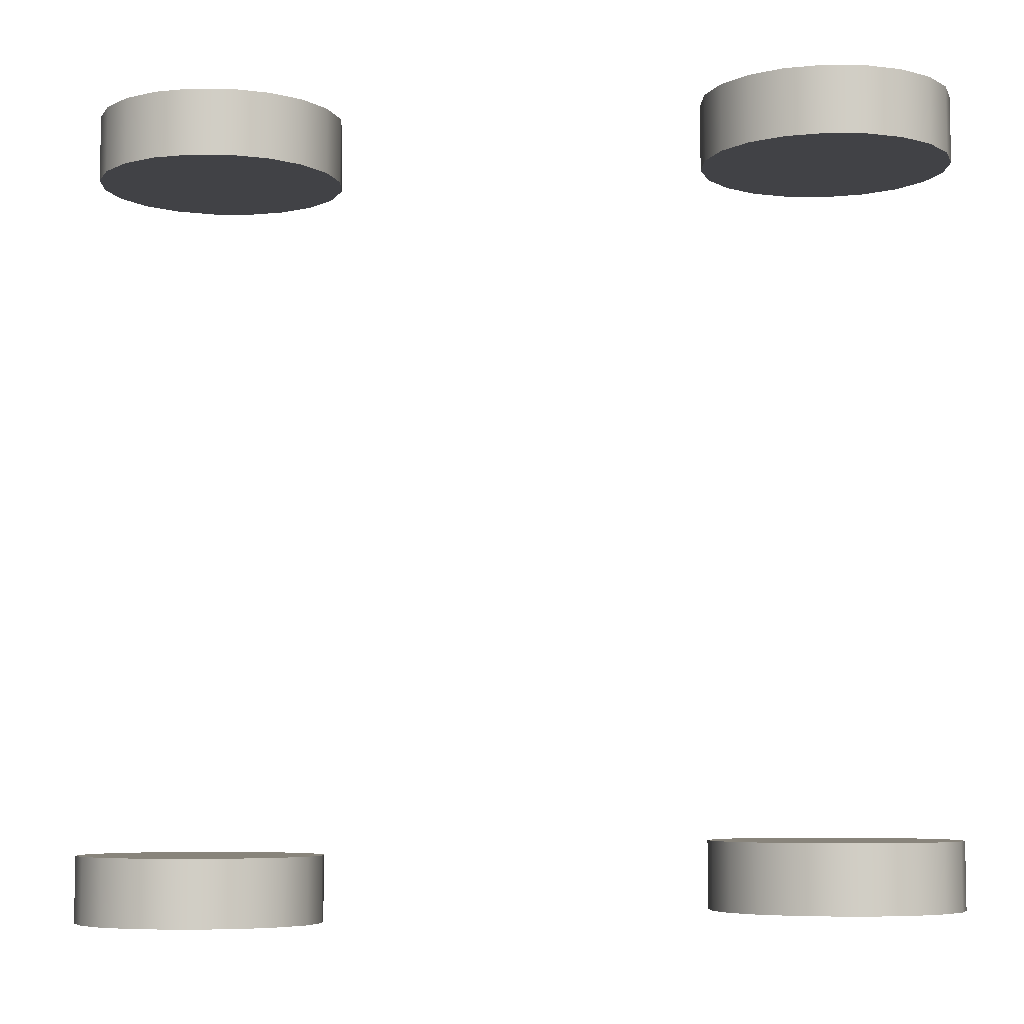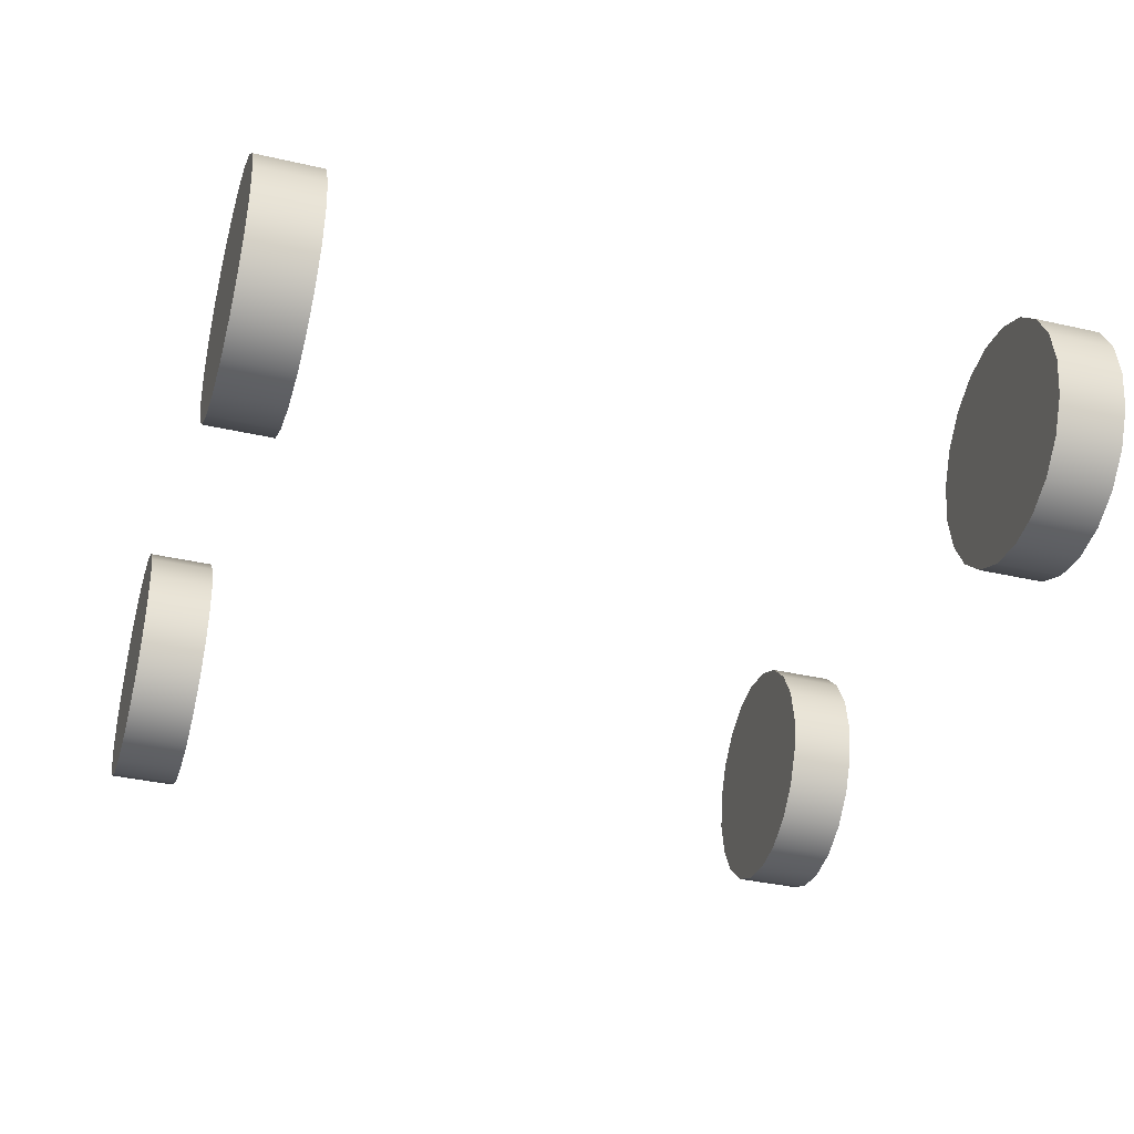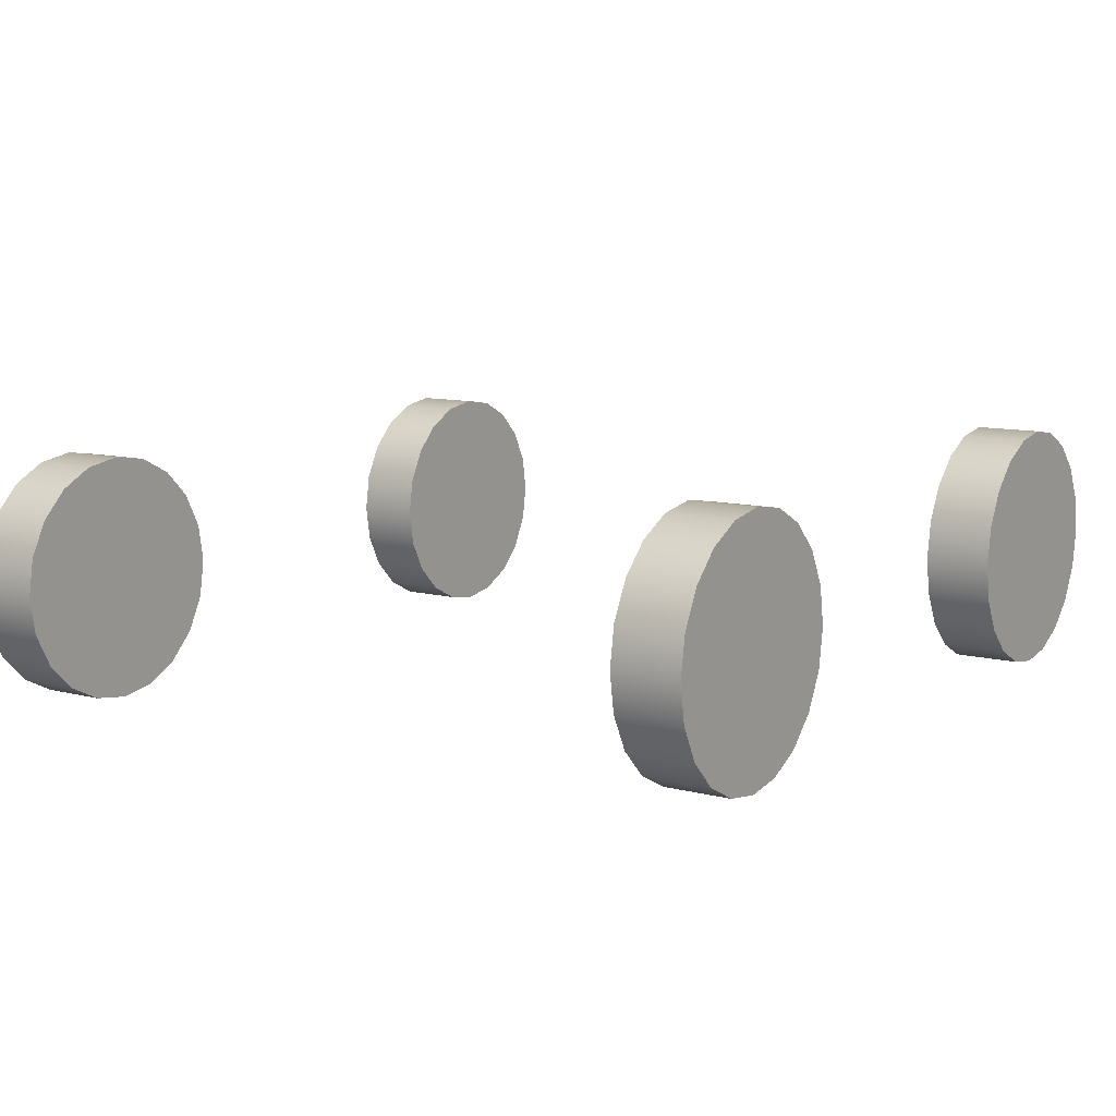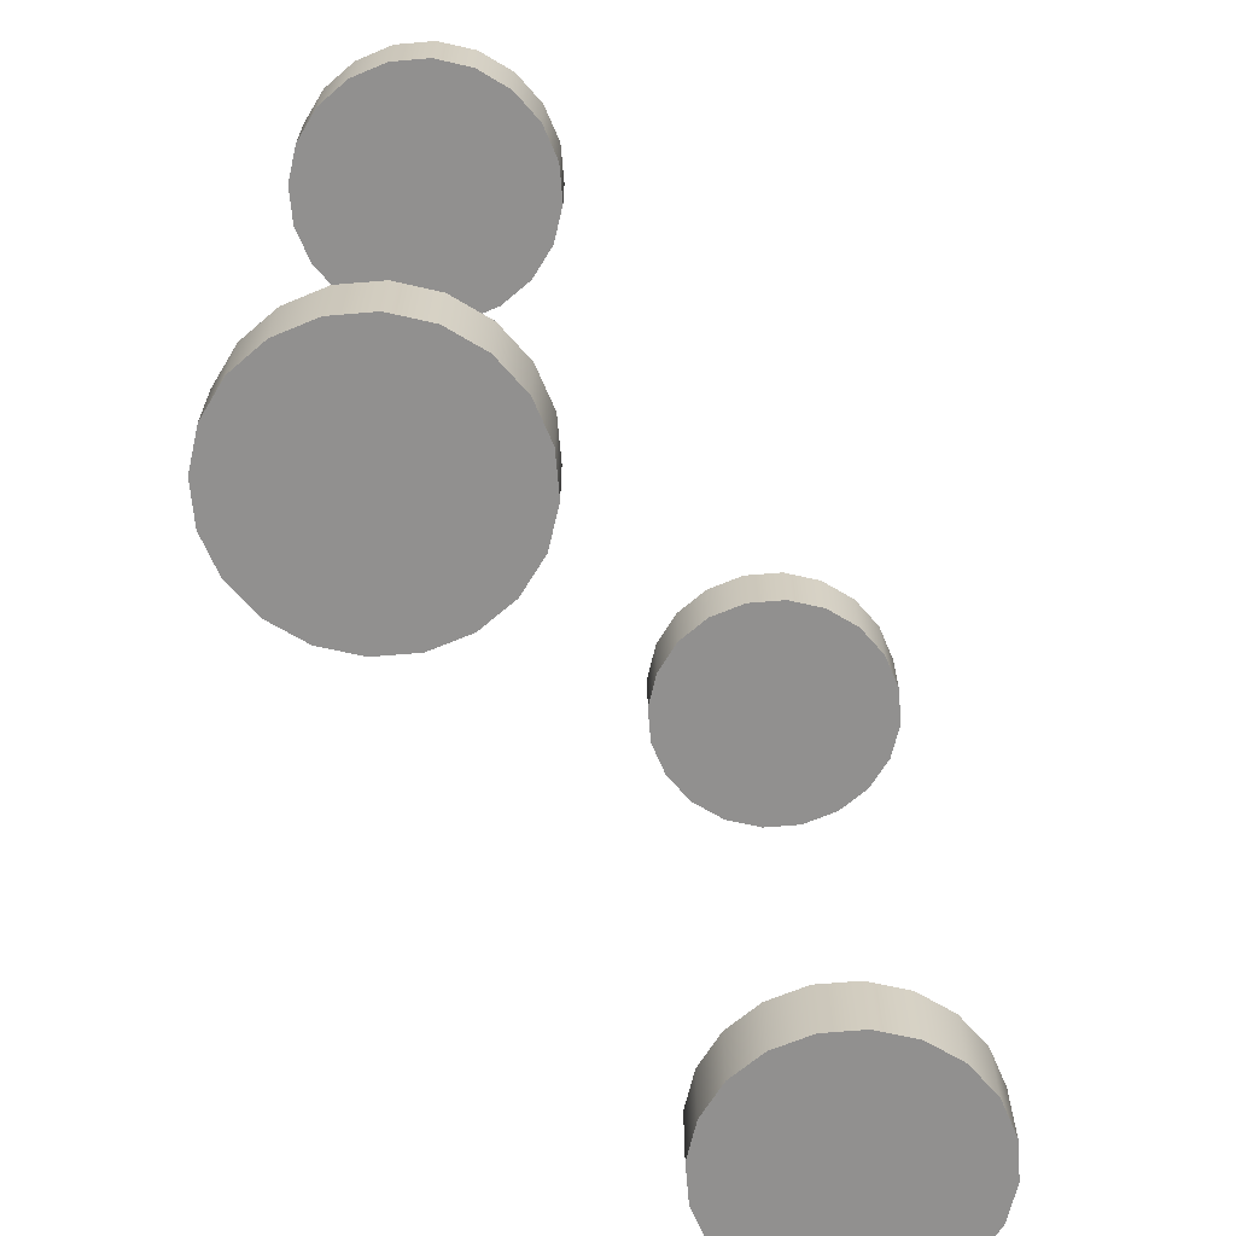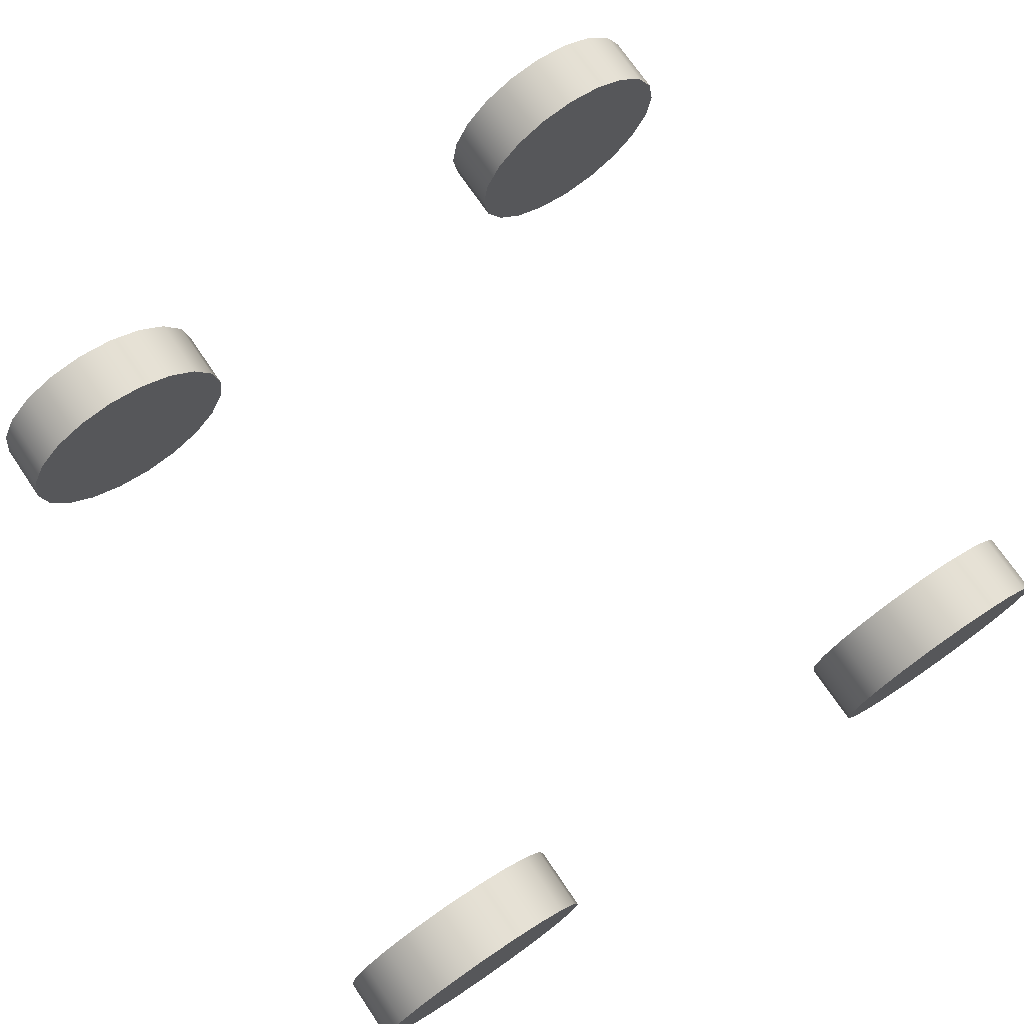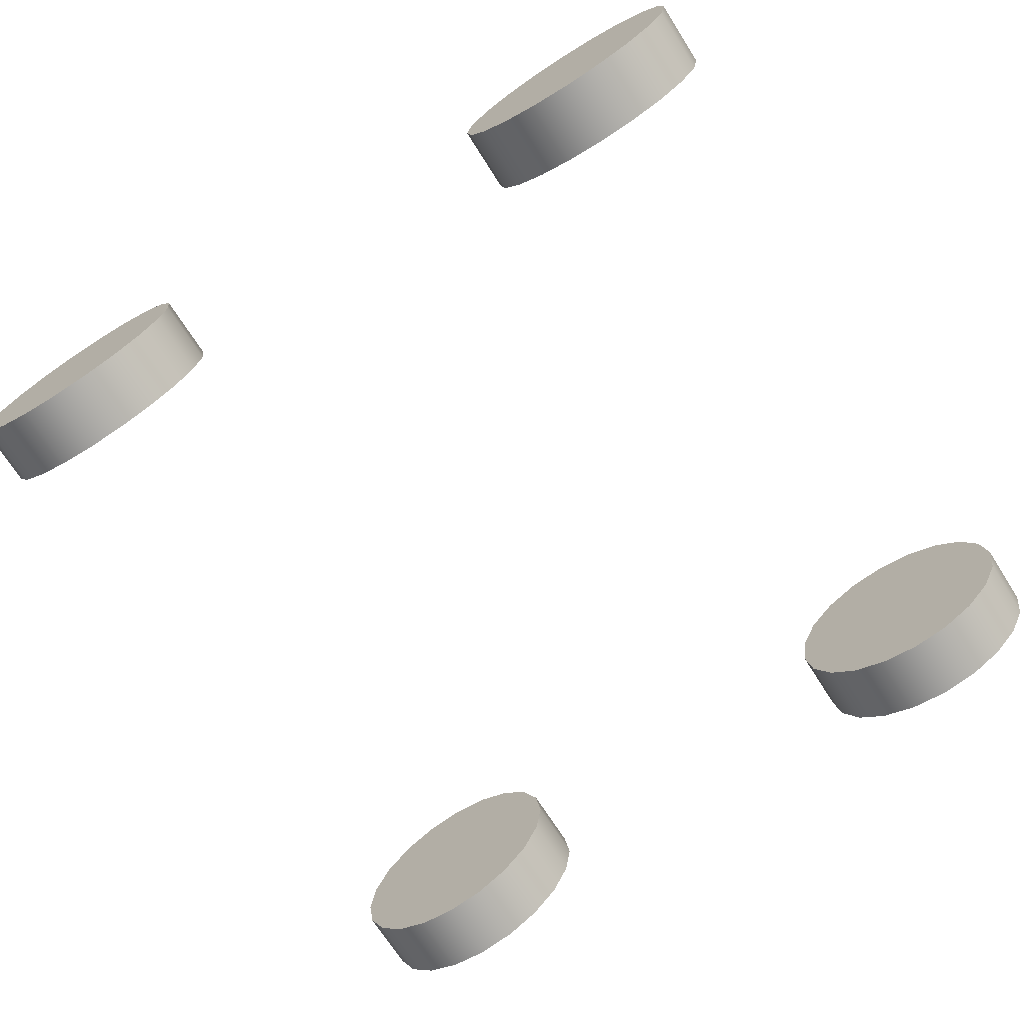
<metadata>
{"format":"obj","ext":"obj","renderer":"f3d","projection":"perspective","resolution":1024,"background":"white","views":[{"elev":-6.6,"azim":-172.8,"up":"+Z"},{"elev":-37.2,"azim":73.6,"up":"+Y"},{"elev":10.2,"azim":-56.5,"up":"+Y"},{"elev":-65.7,"azim":-58.1,"up":"+Z"},{"elev":73.7,"azim":-34.3,"up":"+Y"},{"elev":-71.3,"azim":-147.5,"up":"+Y"}]}
</metadata>
<code>
g default
v 0.6527 1.354 -0.08985
v 0.6486 1.362 -0.08985
v 0.6423 1.368 -0.08985
v 0.6343 1.372 -0.08985
v 0.6255 1.374 -0.08985
v 0.6166 1.372 -0.08985
v 0.6087 1.368 -0.08985
v 0.6024 1.362 -0.08985
v 0.5983 1.354 -0.08985
v 0.5969 1.345 -0.08985
v 0.5983 1.336 -0.08985
v 0.6024 1.328 -0.08985
v 0.6087 1.322 -0.08985
v 0.6166 1.318 -0.08985
v 0.6255 1.317 -0.08985
v 0.6343 1.318 -0.08985
v 0.6423 1.322 -0.08985
v 0.6486 1.328 -0.08985
v 0.6527 1.336 -0.08985
v 0.6541 1.345 -0.08985
v 0.6527 1.354 -0.07451
v 0.6486 1.362 -0.07451
v 0.6423 1.368 -0.07451
v 0.6343 1.372 -0.07451
v 0.6255 1.374 -0.07451
v 0.6166 1.372 -0.07451
v 0.6087 1.368 -0.07451
v 0.6024 1.362 -0.07451
v 0.5983 1.354 -0.07451
v 0.5969 1.345 -0.07451
v 0.5983 1.336 -0.07451
v 0.6024 1.328 -0.07451
v 0.6087 1.322 -0.07451
v 0.6166 1.318 -0.07451
v 0.6255 1.317 -0.07451
v 0.6343 1.318 -0.07451
v 0.6423 1.322 -0.07451
v 0.6486 1.328 -0.07451
v 0.6527 1.336 -0.07451
v 0.6541 1.345 -0.07451
v 0.6255 1.345 -0.08985
v 0.6255 1.345 -0.07451
v 0.7984 1.354 -0.09368
v 0.7943 1.362 -0.09368
v 0.788 1.368 -0.09368
v 0.78 1.372 -0.09368
v 0.7712 1.373 -0.09368
v 0.7623 1.372 -0.09368
v 0.7544 1.368 -0.09368
v 0.748 1.362 -0.09368
v 0.744 1.354 -0.09368
v 0.7426 1.345 -0.09368
v 0.744 1.336 -0.09368
v 0.748 1.328 -0.09368
v 0.7544 1.322 -0.09368
v 0.7623 1.318 -0.09368
v 0.7712 1.316 -0.09368
v 0.78 1.318 -0.09368
v 0.788 1.322 -0.09368
v 0.7943 1.328 -0.09368
v 0.7984 1.336 -0.09368
v 0.7998 1.345 -0.09368
v 0.7984 1.354 -0.07834
v 0.7943 1.362 -0.07834
v 0.788 1.368 -0.07834
v 0.78 1.372 -0.07834
v 0.7712 1.373 -0.07834
v 0.7623 1.372 -0.07834
v 0.7544 1.368 -0.07834
v 0.748 1.362 -0.07834
v 0.744 1.354 -0.07834
v 0.7426 1.345 -0.07834
v 0.744 1.336 -0.07834
v 0.748 1.328 -0.07834
v 0.7544 1.322 -0.07834
v 0.7623 1.318 -0.07834
v 0.7712 1.316 -0.07834
v 0.78 1.318 -0.07834
v 0.788 1.322 -0.07834
v 0.7943 1.328 -0.07834
v 0.7984 1.336 -0.07834
v 0.7998 1.345 -0.07834
v 0.7712 1.345 -0.09368
v 0.7712 1.345 -0.07834
v 0.6527 1.357 0.07918
v 0.6486 1.365 0.07918
v 0.6423 1.371 0.07918
v 0.6343 1.375 0.07918
v 0.6255 1.377 0.07918
v 0.6166 1.375 0.07918
v 0.6087 1.371 0.07918
v 0.6024 1.365 0.07918
v 0.5983 1.357 0.07918
v 0.5969 1.348 0.07918
v 0.5983 1.339 0.07918
v 0.6024 1.331 0.07918
v 0.6087 1.325 0.07918
v 0.6166 1.321 0.07918
v 0.6255 1.32 0.07918
v 0.6343 1.321 0.07918
v 0.6423 1.325 0.07918
v 0.6486 1.331 0.07918
v 0.6527 1.339 0.07918
v 0.6541 1.348 0.07918
v 0.6527 1.357 0.09452
v 0.6486 1.365 0.09452
v 0.6423 1.371 0.09452
v 0.6343 1.375 0.09452
v 0.6255 1.377 0.09452
v 0.6166 1.375 0.09452
v 0.6087 1.371 0.09452
v 0.6024 1.365 0.09452
v 0.5983 1.357 0.09452
v 0.5969 1.348 0.09452
v 0.5983 1.339 0.09452
v 0.6024 1.331 0.09452
v 0.6087 1.325 0.09452
v 0.6166 1.321 0.09452
v 0.6255 1.32 0.09452
v 0.6343 1.321 0.09452
v 0.6423 1.325 0.09452
v 0.6486 1.331 0.09452
v 0.6527 1.339 0.09452
v 0.6541 1.348 0.09452
v 0.6255 1.348 0.07918
v 0.6255 1.348 0.09452
v 0.7948 1.357 0.07918
v 0.7907 1.365 0.07918
v 0.7844 1.371 0.07918
v 0.7765 1.375 0.07918
v 0.7676 1.377 0.07918
v 0.7588 1.375 0.07918
v 0.7508 1.371 0.07918
v 0.7445 1.365 0.07918
v 0.7404 1.357 0.07918
v 0.739 1.348 0.07918
v 0.7404 1.339 0.07918
v 0.7445 1.331 0.07918
v 0.7508 1.325 0.07918
v 0.7588 1.321 0.07918
v 0.7676 1.32 0.07918
v 0.7765 1.321 0.07918
v 0.7844 1.325 0.07918
v 0.7907 1.331 0.07918
v 0.7948 1.339 0.07918
v 0.7962 1.348 0.07918
v 0.7948 1.357 0.09452
v 0.7907 1.365 0.09452
v 0.7844 1.371 0.09452
v 0.7765 1.375 0.09452
v 0.7676 1.377 0.09452
v 0.7588 1.375 0.09452
v 0.7508 1.371 0.09452
v 0.7445 1.365 0.09452
v 0.7404 1.357 0.09452
v 0.739 1.348 0.09452
v 0.7404 1.339 0.09452
v 0.7445 1.331 0.09452
v 0.7508 1.325 0.09452
v 0.7588 1.321 0.09452
v 0.7676 1.32 0.09452
v 0.7765 1.321 0.09452
v 0.7844 1.325 0.09452
v 0.7907 1.331 0.09452
v 0.7948 1.339 0.09452
v 0.7962 1.348 0.09452
v 0.7676 1.348 0.07918
v 0.7676 1.348 0.09452
g pCylinder5
f 1 2 22 21
f 2 3 23 22
f 3 4 24 23
f 4 5 25 24
f 5 6 26 25
f 6 7 27 26
f 7 8 28 27
f 8 9 29 28
f 9 10 30 29
f 10 11 31 30
f 11 12 32 31
f 12 13 33 32
f 13 14 34 33
f 14 15 35 34
f 15 16 36 35
f 16 17 37 36
f 17 18 38 37
f 18 19 39 38
f 19 20 40 39
f 20 1 21 40
f 2 1 41
f 3 2 41
f 4 3 41
f 5 4 41
f 6 5 41
f 7 6 41
f 8 7 41
f 9 8 41
f 10 9 41
f 11 10 41
f 12 11 41
f 13 12 41
f 14 13 41
f 15 14 41
f 16 15 41
f 17 16 41
f 18 17 41
f 19 18 41
f 20 19 41
f 1 20 41
f 21 22 42
f 22 23 42
f 23 24 42
f 24 25 42
f 25 26 42
f 26 27 42
f 27 28 42
f 28 29 42
f 29 30 42
f 30 31 42
f 31 32 42
f 32 33 42
f 33 34 42
f 34 35 42
f 35 36 42
f 36 37 42
f 37 38 42
f 38 39 42
f 39 40 42
f 40 21 42
f 43 44 64 63
f 44 45 65 64
f 45 46 66 65
f 46 47 67 66
f 47 48 68 67
f 48 49 69 68
f 49 50 70 69
f 50 51 71 70
f 51 52 72 71
f 52 53 73 72
f 53 54 74 73
f 54 55 75 74
f 55 56 76 75
f 56 57 77 76
f 57 58 78 77
f 58 59 79 78
f 59 60 80 79
f 60 61 81 80
f 61 62 82 81
f 62 43 63 82
f 44 43 83
f 45 44 83
f 46 45 83
f 47 46 83
f 48 47 83
f 49 48 83
f 50 49 83
f 51 50 83
f 52 51 83
f 53 52 83
f 54 53 83
f 55 54 83
f 56 55 83
f 57 56 83
f 58 57 83
f 59 58 83
f 60 59 83
f 61 60 83
f 62 61 83
f 43 62 83
f 63 64 84
f 64 65 84
f 65 66 84
f 66 67 84
f 67 68 84
f 68 69 84
f 69 70 84
f 70 71 84
f 71 72 84
f 72 73 84
f 73 74 84
f 74 75 84
f 75 76 84
f 76 77 84
f 77 78 84
f 78 79 84
f 79 80 84
f 80 81 84
f 81 82 84
f 82 63 84
f 85 86 106 105
f 86 87 107 106
f 87 88 108 107
f 88 89 109 108
f 89 90 110 109
f 90 91 111 110
f 91 92 112 111
f 92 93 113 112
f 93 94 114 113
f 94 95 115 114
f 95 96 116 115
f 96 97 117 116
f 97 98 118 117
f 98 99 119 118
f 99 100 120 119
f 100 101 121 120
f 101 102 122 121
f 102 103 123 122
f 103 104 124 123
f 104 85 105 124
f 86 85 125
f 87 86 125
f 88 87 125
f 89 88 125
f 90 89 125
f 91 90 125
f 92 91 125
f 93 92 125
f 94 93 125
f 95 94 125
f 96 95 125
f 97 96 125
f 98 97 125
f 99 98 125
f 100 99 125
f 101 100 125
f 102 101 125
f 103 102 125
f 104 103 125
f 85 104 125
f 105 106 126
f 106 107 126
f 107 108 126
f 108 109 126
f 109 110 126
f 110 111 126
f 111 112 126
f 112 113 126
f 113 114 126
f 114 115 126
f 115 116 126
f 116 117 126
f 117 118 126
f 118 119 126
f 119 120 126
f 120 121 126
f 121 122 126
f 122 123 126
f 123 124 126
f 124 105 126
f 127 128 148 147
f 128 129 149 148
f 129 130 150 149
f 130 131 151 150
f 131 132 152 151
f 132 133 153 152
f 133 134 154 153
f 134 135 155 154
f 135 136 156 155
f 136 137 157 156
f 137 138 158 157
f 138 139 159 158
f 139 140 160 159
f 140 141 161 160
f 141 142 162 161
f 142 143 163 162
f 143 144 164 163
f 144 145 165 164
f 145 146 166 165
f 146 127 147 166
f 128 127 167
f 129 128 167
f 130 129 167
f 131 130 167
f 132 131 167
f 133 132 167
f 134 133 167
f 135 134 167
f 136 135 167
f 137 136 167
f 138 137 167
f 139 138 167
f 140 139 167
f 141 140 167
f 142 141 167
f 143 142 167
f 144 143 167
f 145 144 167
f 146 145 167
f 127 146 167
f 147 148 168
f 148 149 168
f 149 150 168
f 150 151 168
f 151 152 168
f 152 153 168
f 153 154 168
f 154 155 168
f 155 156 168
f 156 157 168
f 157 158 168
f 158 159 168
f 159 160 168
f 160 161 168
f 161 162 168
f 162 163 168
f 163 164 168
f 164 165 168
f 165 166 168
f 166 147 168

</code>
